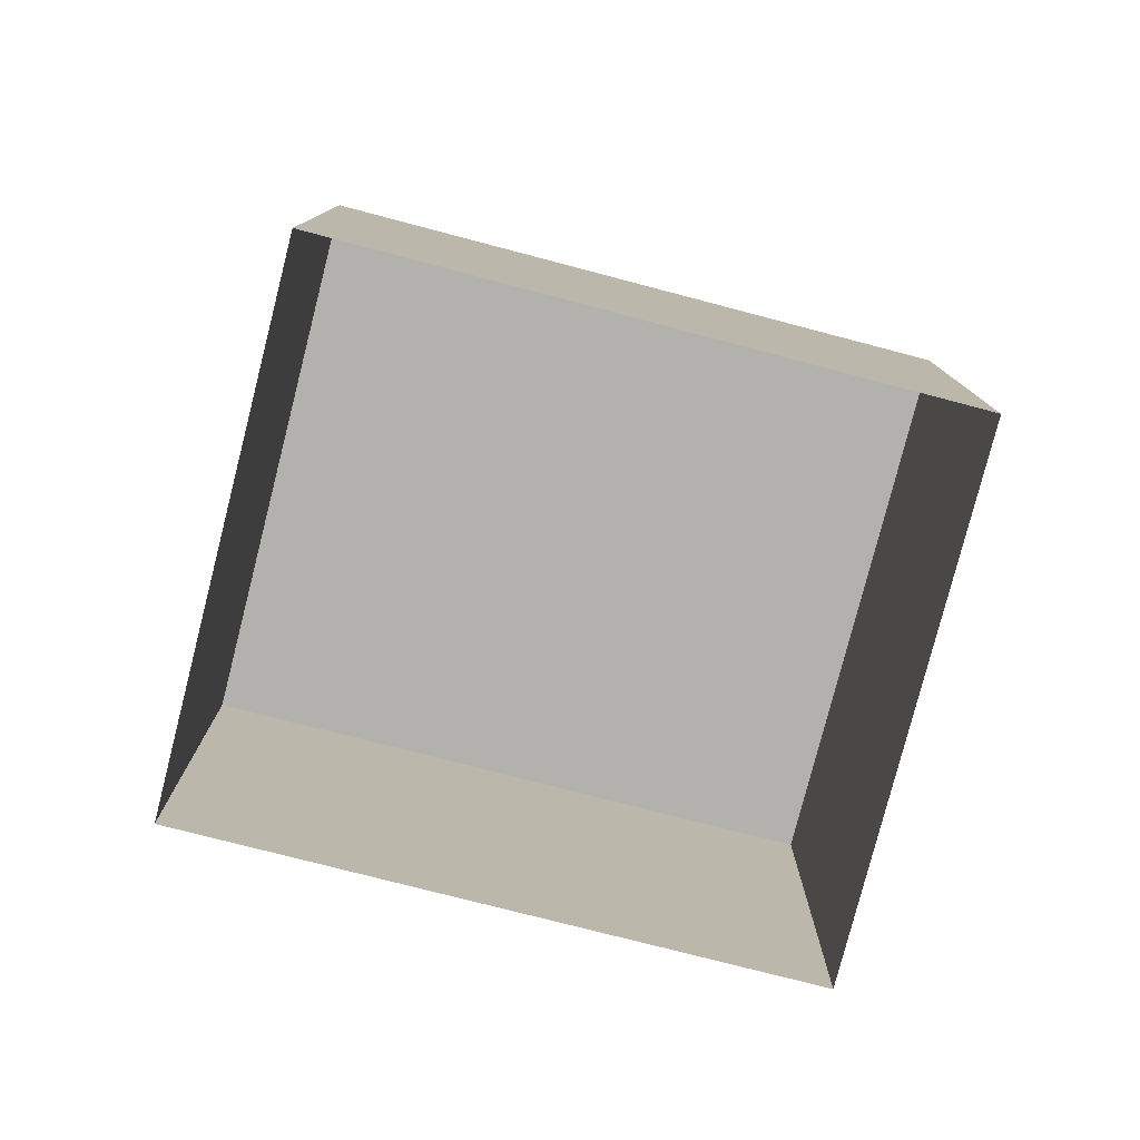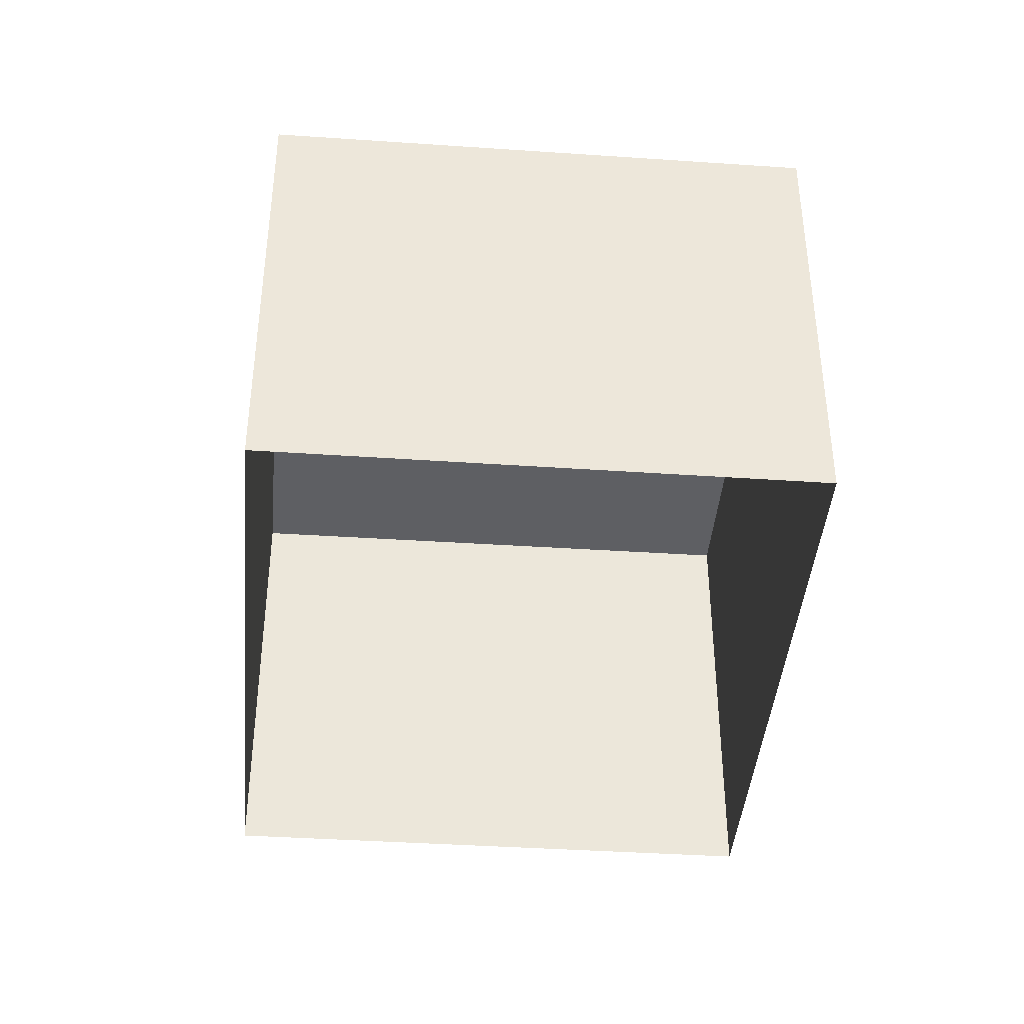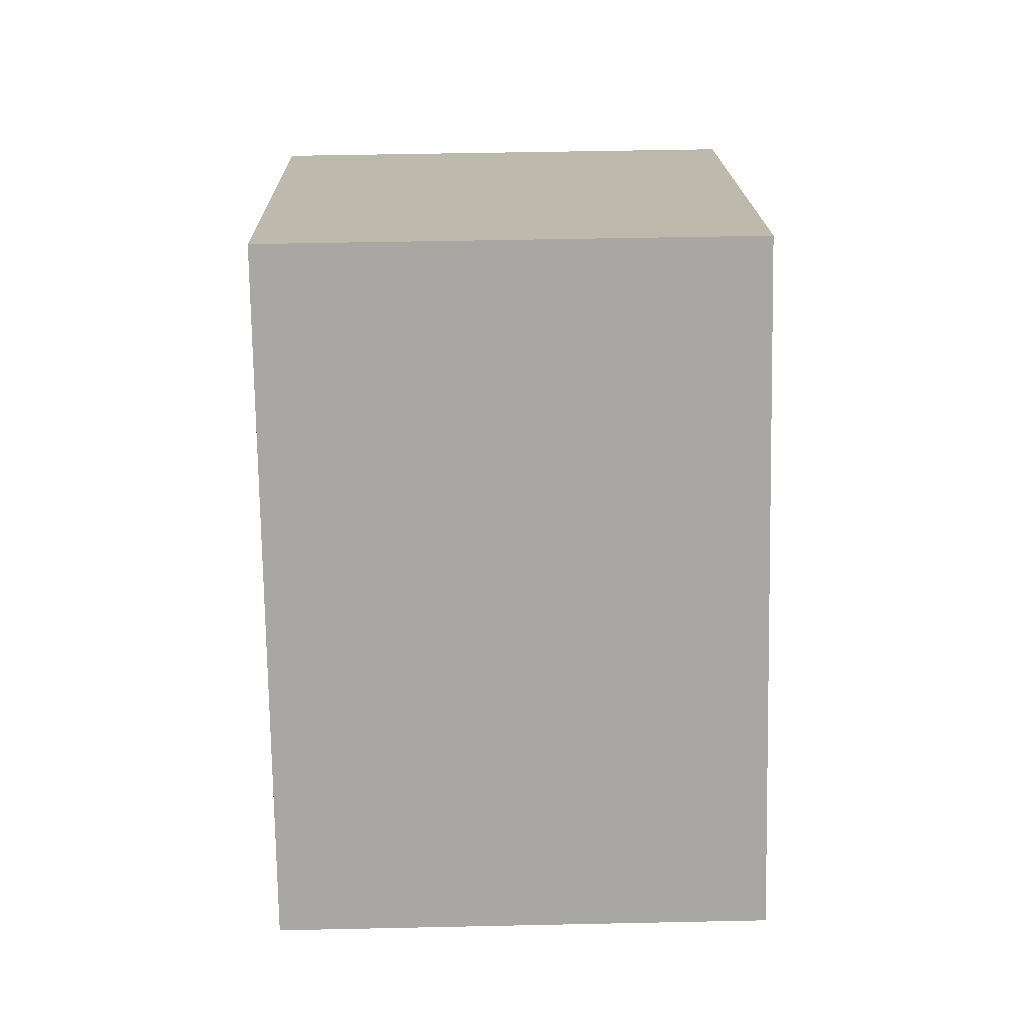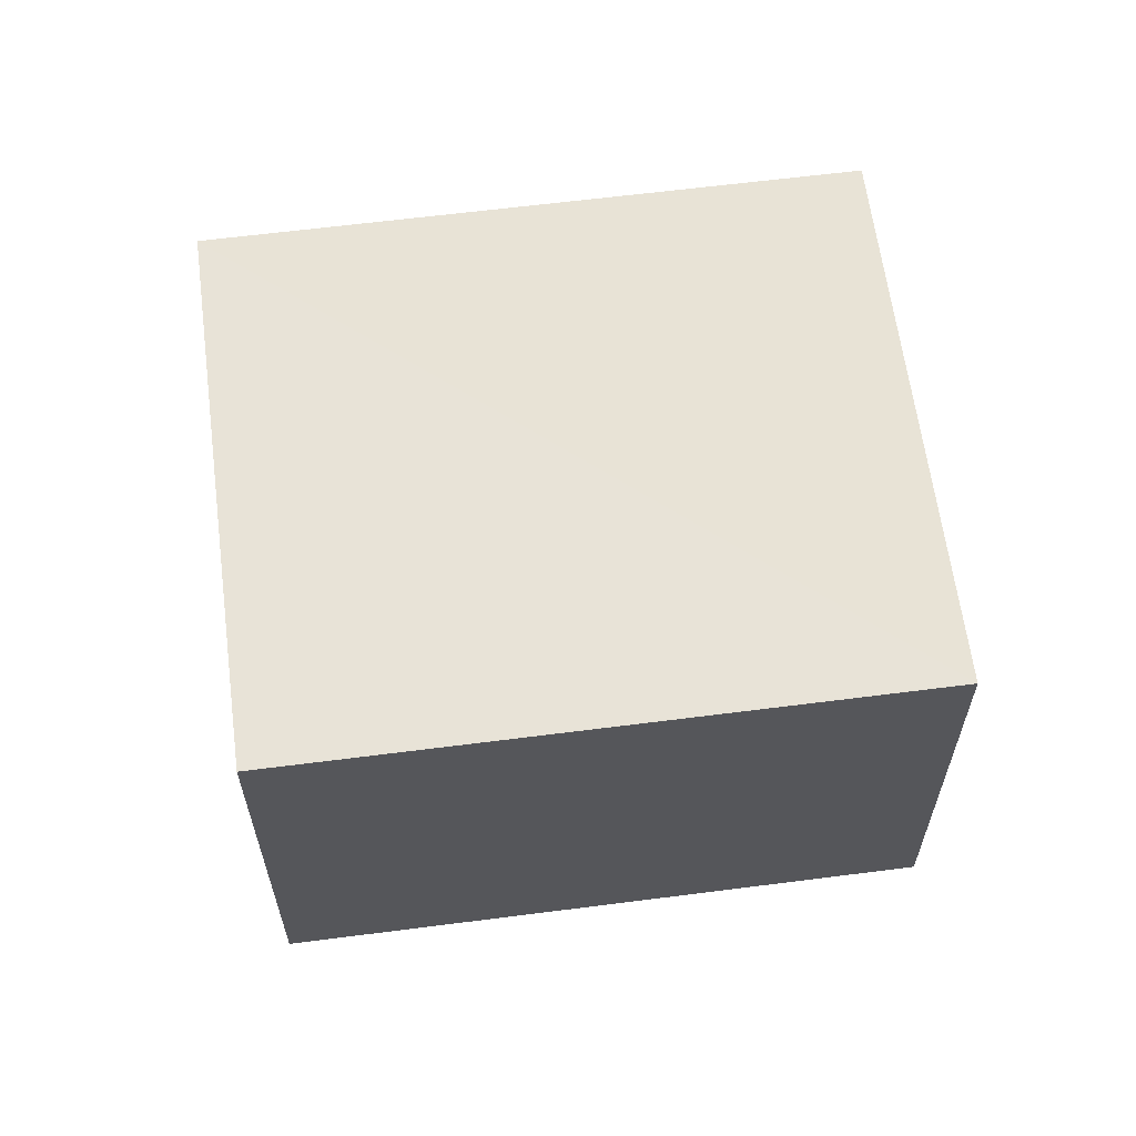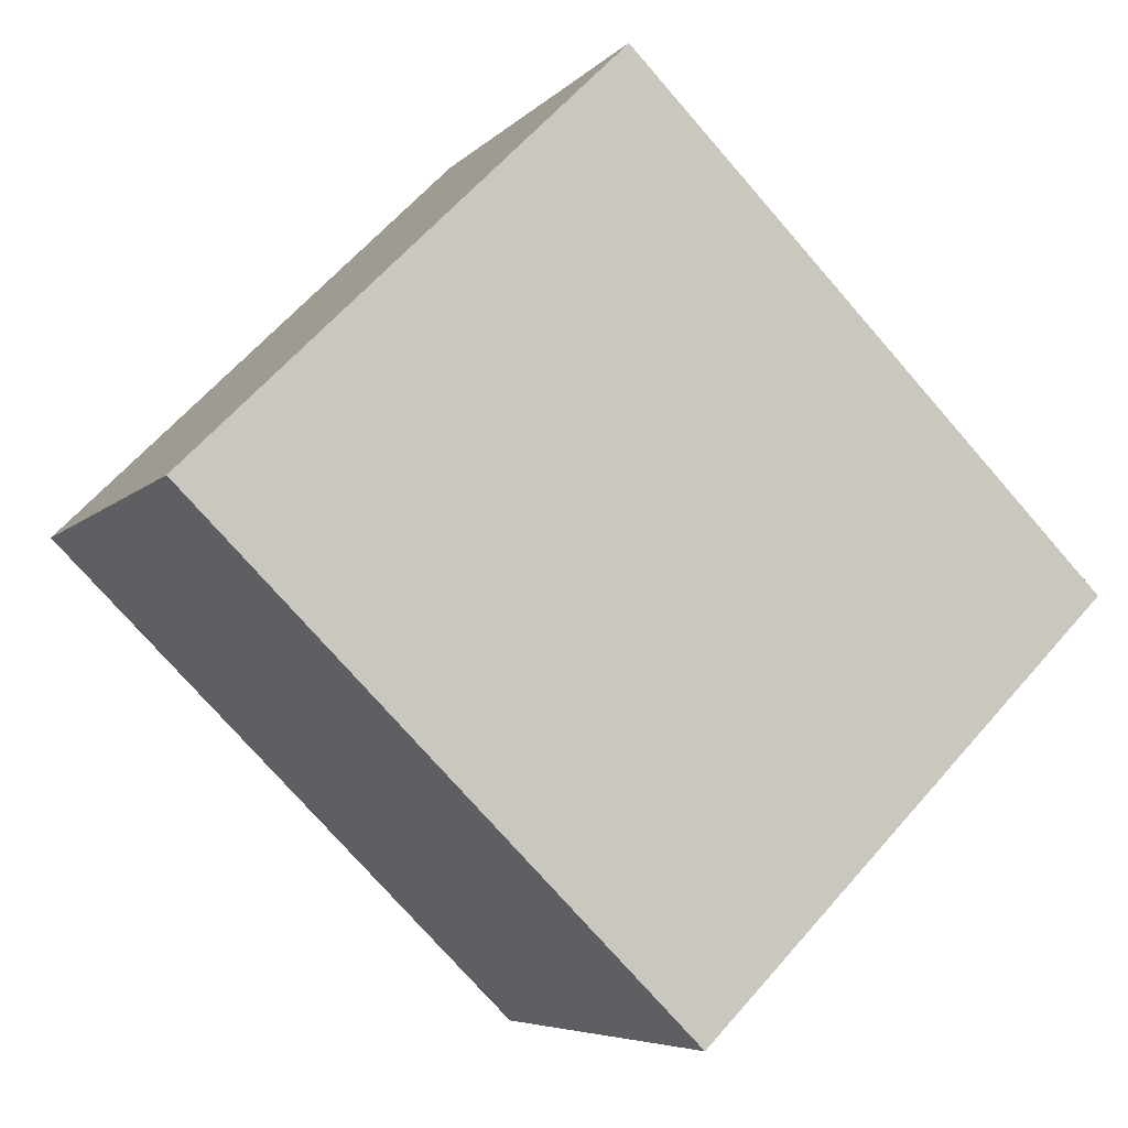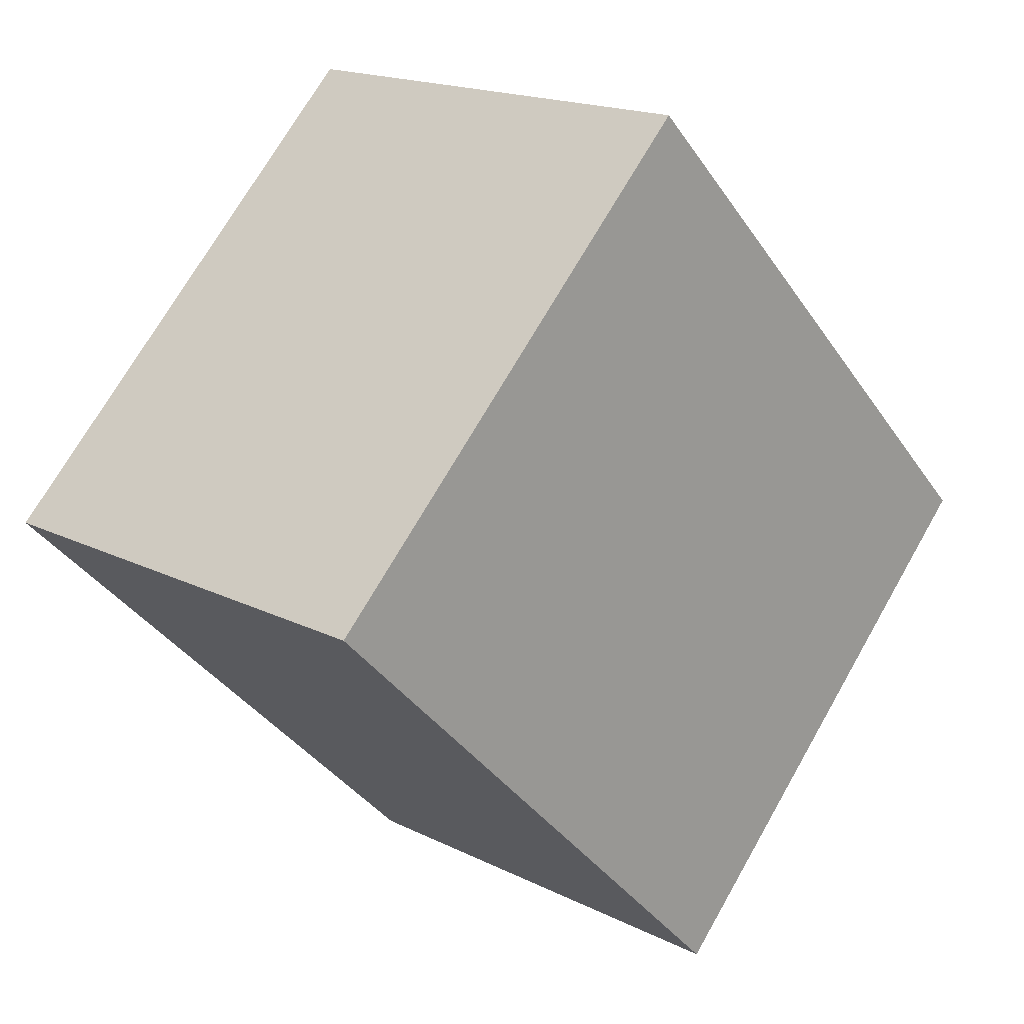
<metadata>
{"format":"obj","ext":"obj","renderer":"f3d","projection":"perspective","resolution":1024,"background":"white","views":[{"elev":-79.2,"azim":-59.3,"up":"+Z"},{"elev":-41.2,"azim":40.3,"up":"+Z"},{"elev":60.8,"azim":88.6,"up":"+Y"},{"elev":62.5,"azim":-52.3,"up":"+Z"},{"elev":-6.3,"azim":-22.0,"up":"+Y"},{"elev":17.4,"azim":-45.2,"up":"+Y"}]}
</metadata>
<code>
v -2.238e+05 -1.272e+05 17.49
v -2.238e+05 -1.272e+05 17.49
v -2.238e+05 -1.272e+05 17.49
v -2.238e+05 -1.272e+05 17.49
v -2.238e+05 -1.272e+05 20.38
v -2.238e+05 -1.272e+05 20.38
v -2.238e+05 -1.272e+05 20.38
v -2.238e+05 -1.272e+05 20.38
f 1 2 3
f 1 4 2
f 5 6 7
f 5 8 6
f 7 1 3
f 7 6 1
f 5 3 2
f 5 7 3
f 6 4 1
f 6 8 4
f 5 2 4
f 8 5 4

</code>
